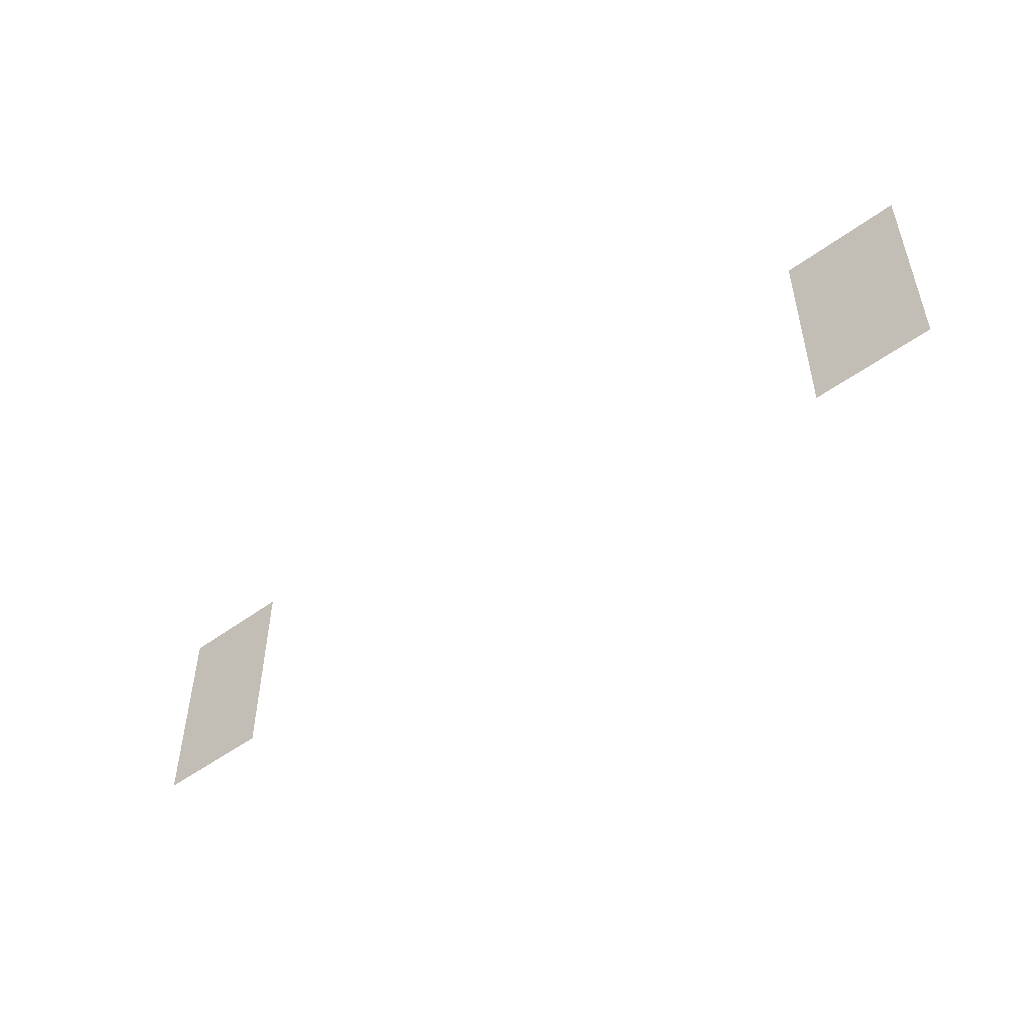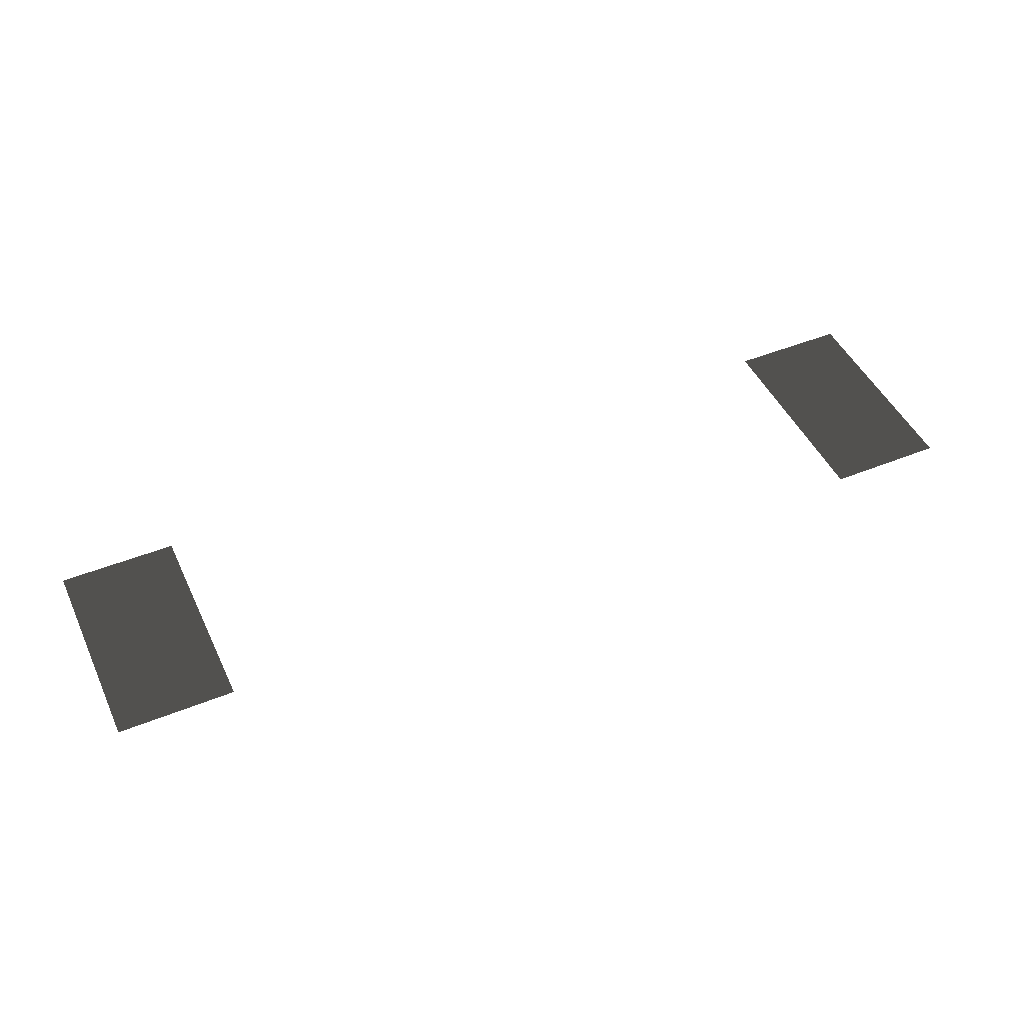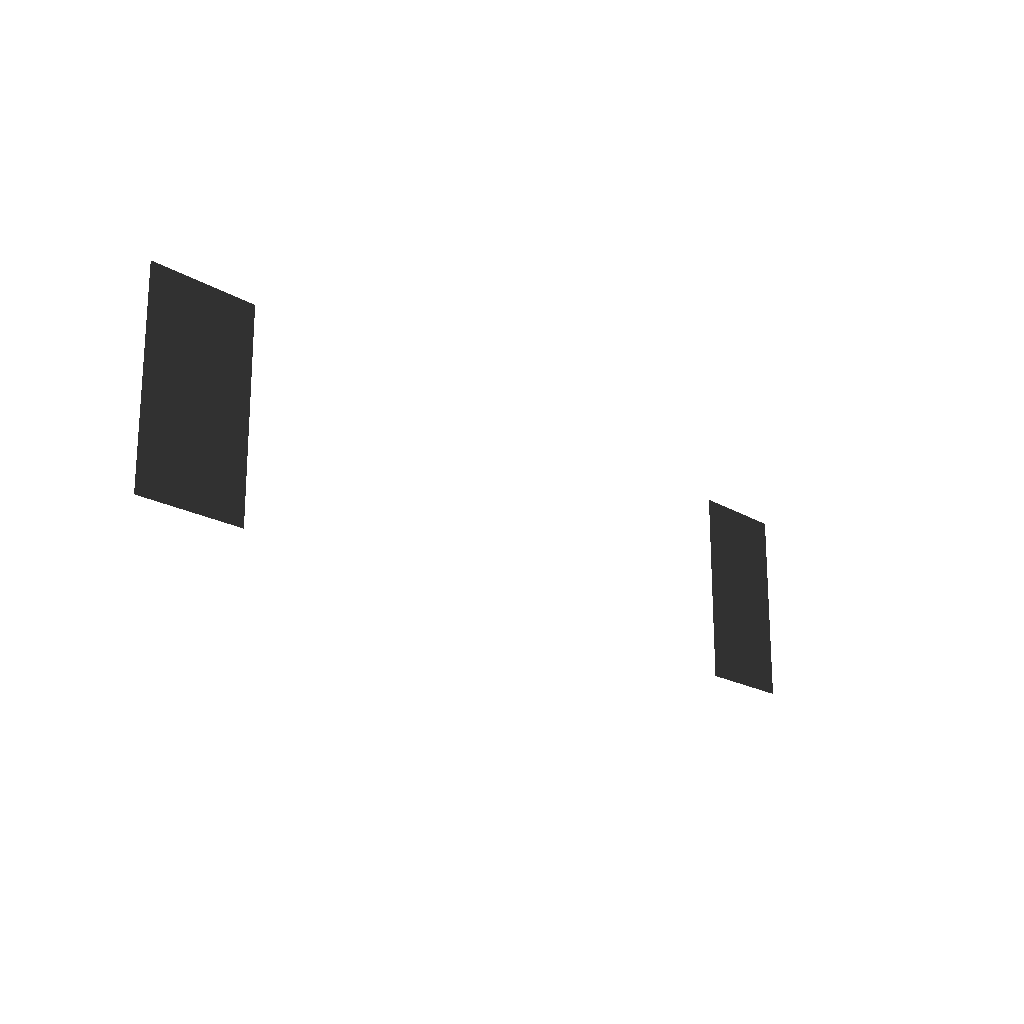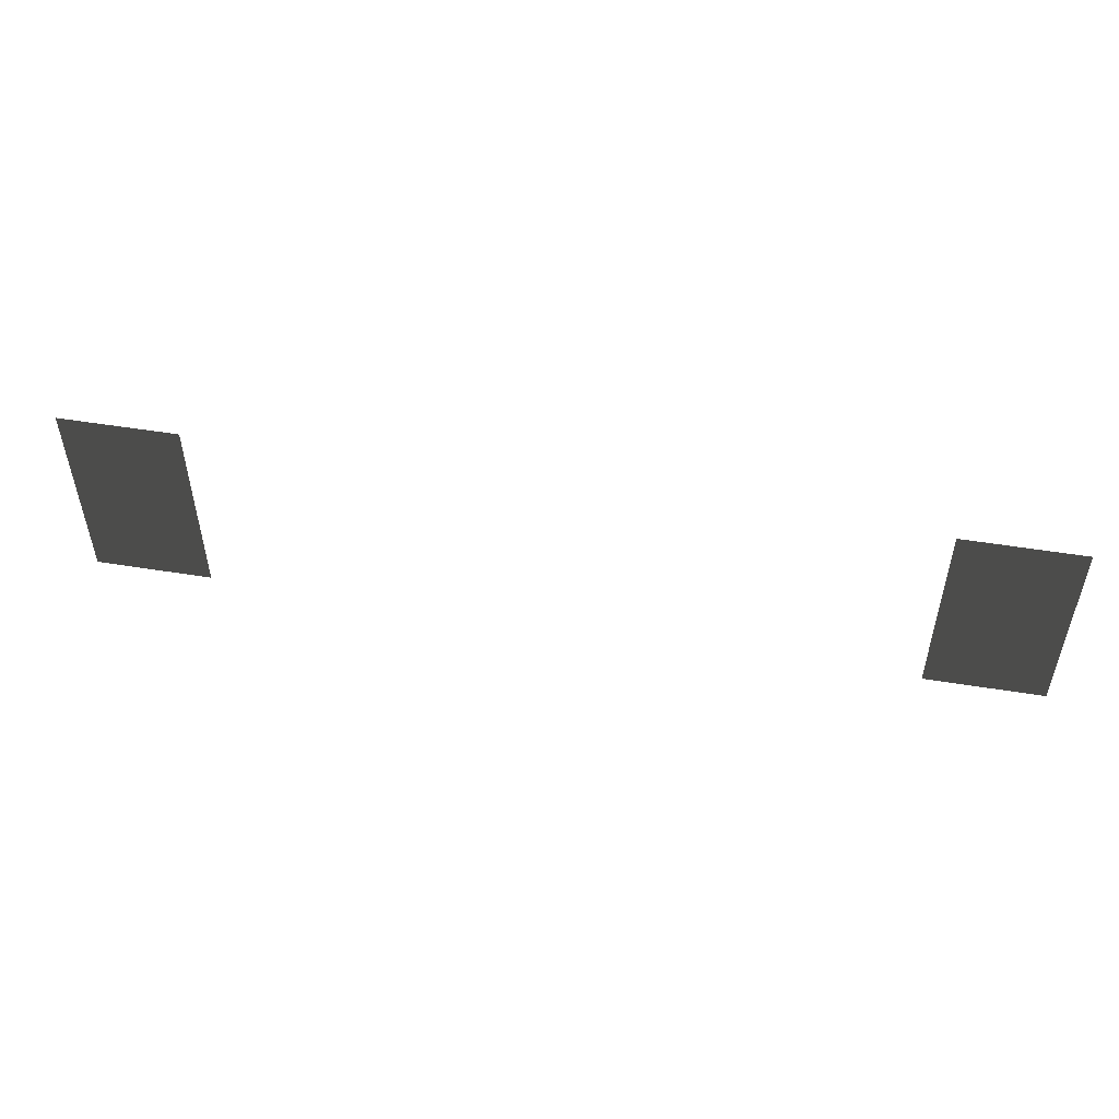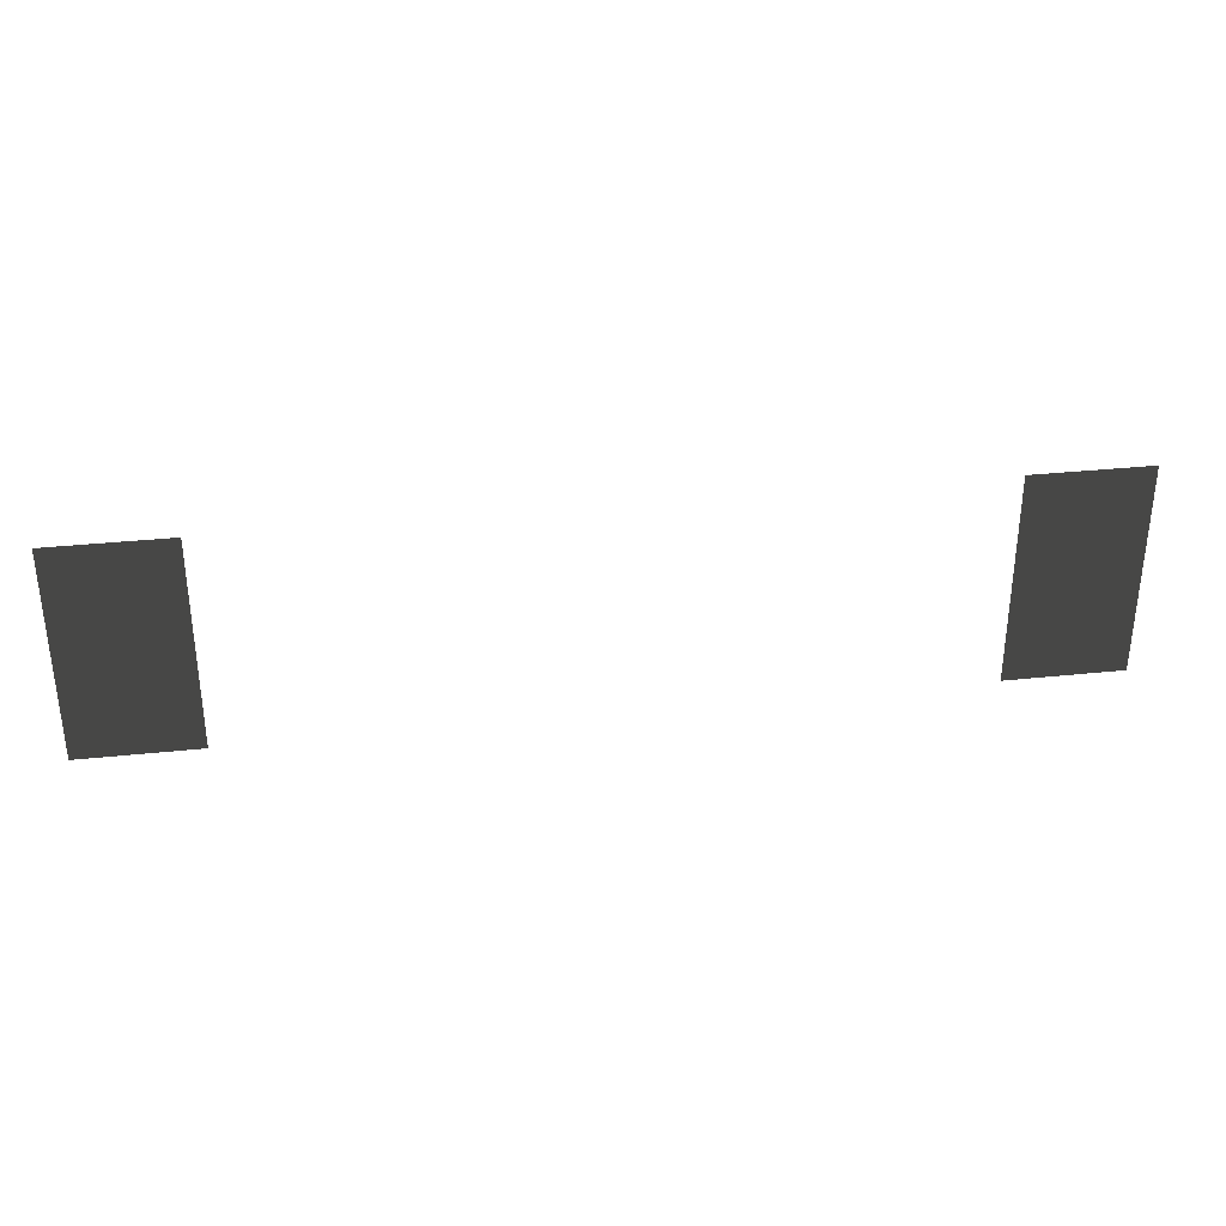
<metadata>
{"format":"obj","ext":"obj","renderer":"f3d","projection":"perspective","resolution":1024,"background":"white","views":[{"elev":-50.3,"azim":39.0,"up":"+Z"},{"elev":47.4,"azim":155.5,"up":"+Y"},{"elev":-19.0,"azim":-48.8,"up":"+Z"},{"elev":51.6,"azim":10.0,"up":"+Z"},{"elev":33.5,"azim":171.8,"up":"+Z"}]}
</metadata>
<code>
v -1.144 -0.9723 -0.9899
v -1.499 -0.9723 -0.9899
v -1.499 -0.9723 -0.3485
v -1.144 -0.9723 -0.3485
v -3.622 -0.9723 -0.9899
v -3.977 -0.9723 -0.9899
v -3.977 -0.9723 -0.3485
v -3.622 -0.9723 -0.3485
g Cube_009_(5)_1837_220
f 1 3 2
f 1 4 3
f 5 7 6
f 5 8 7

</code>
